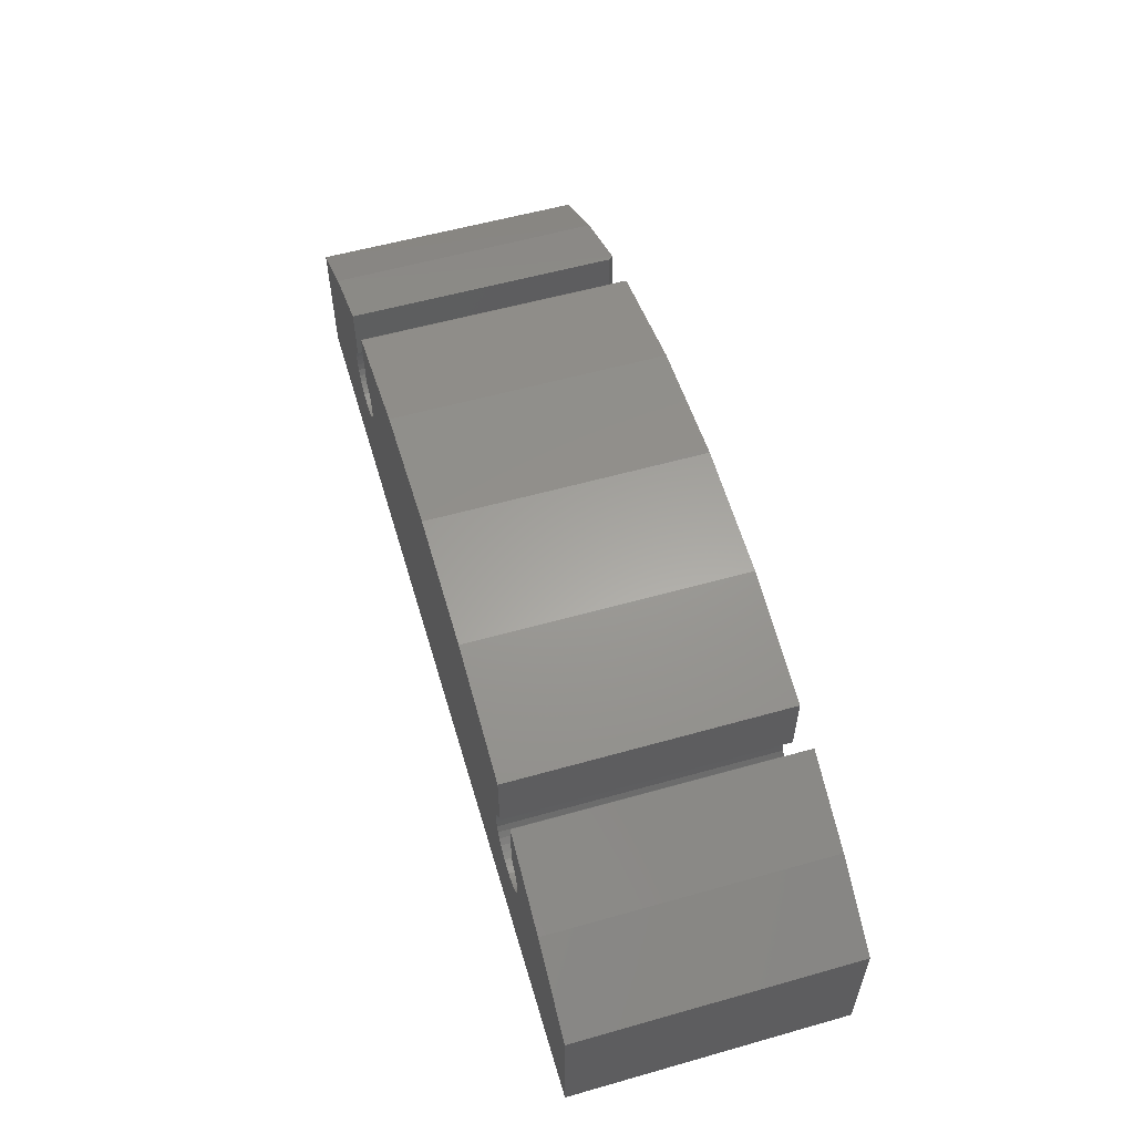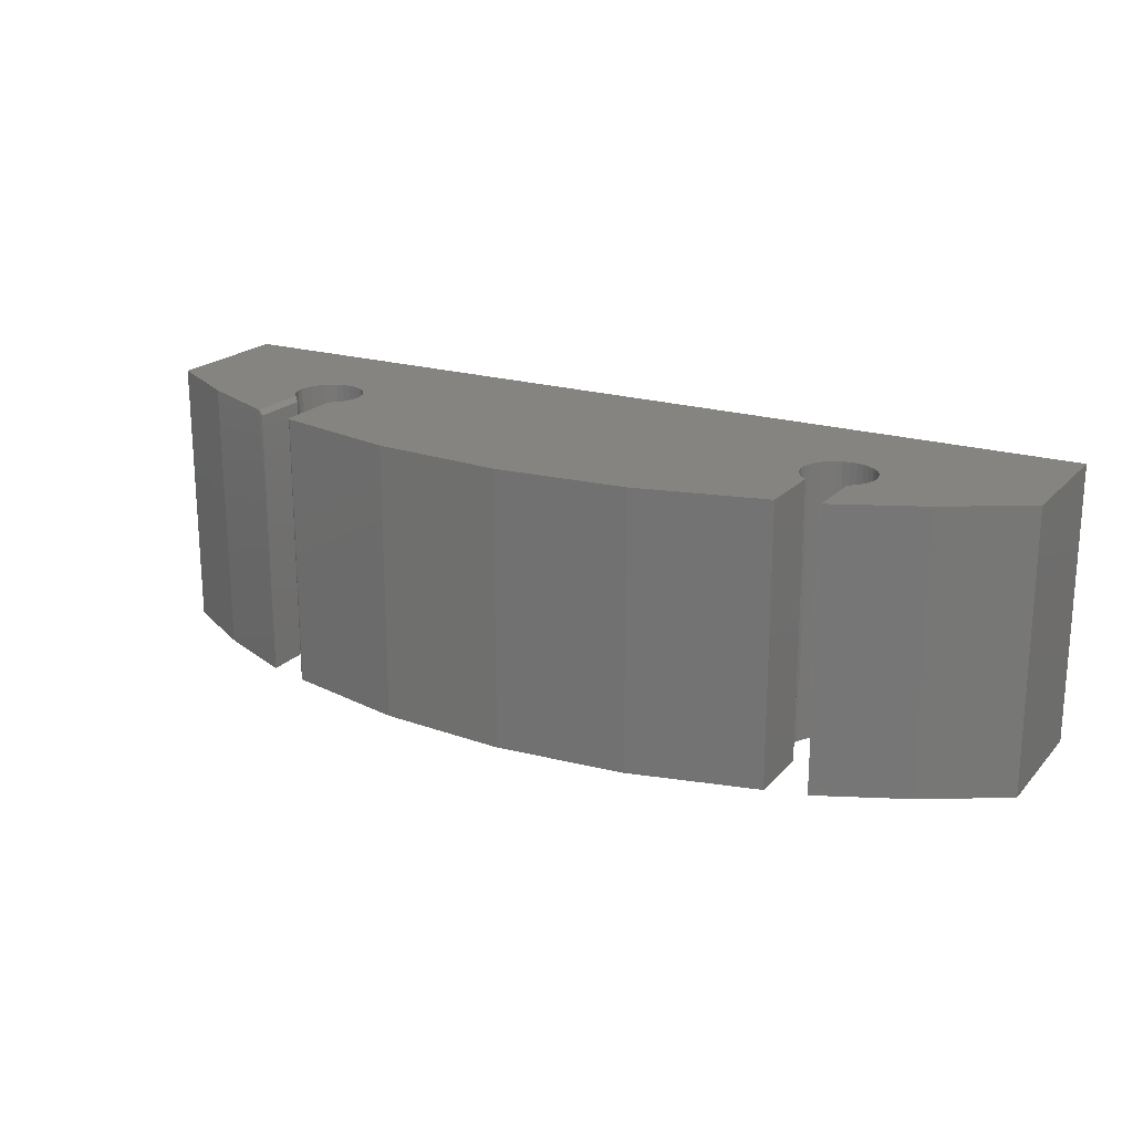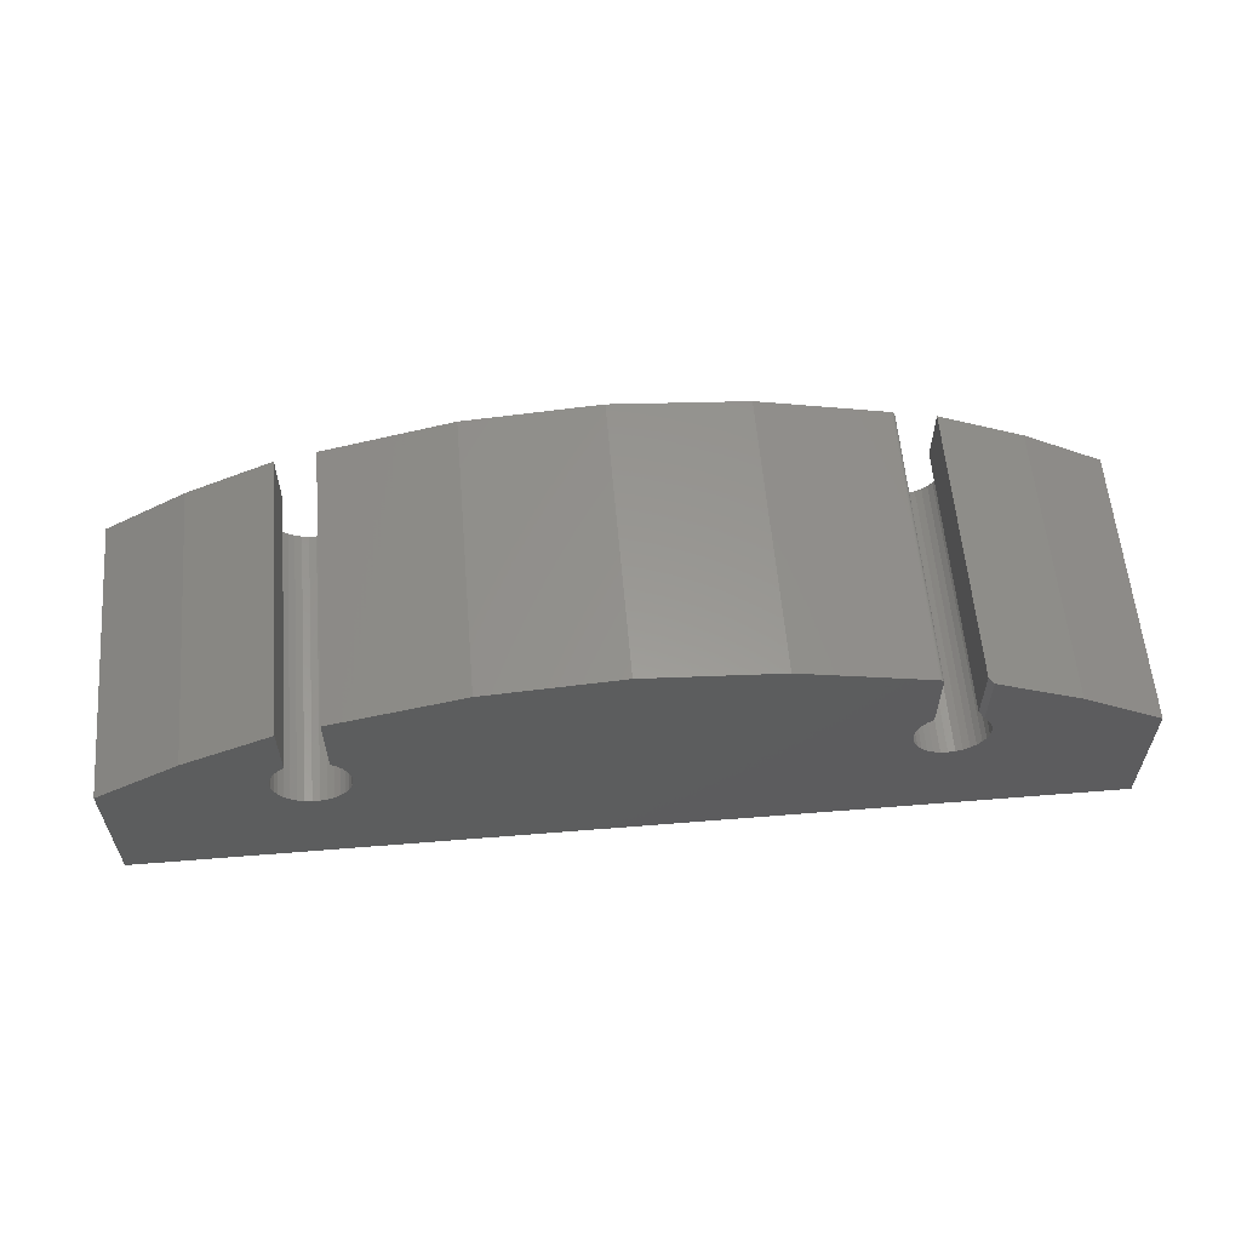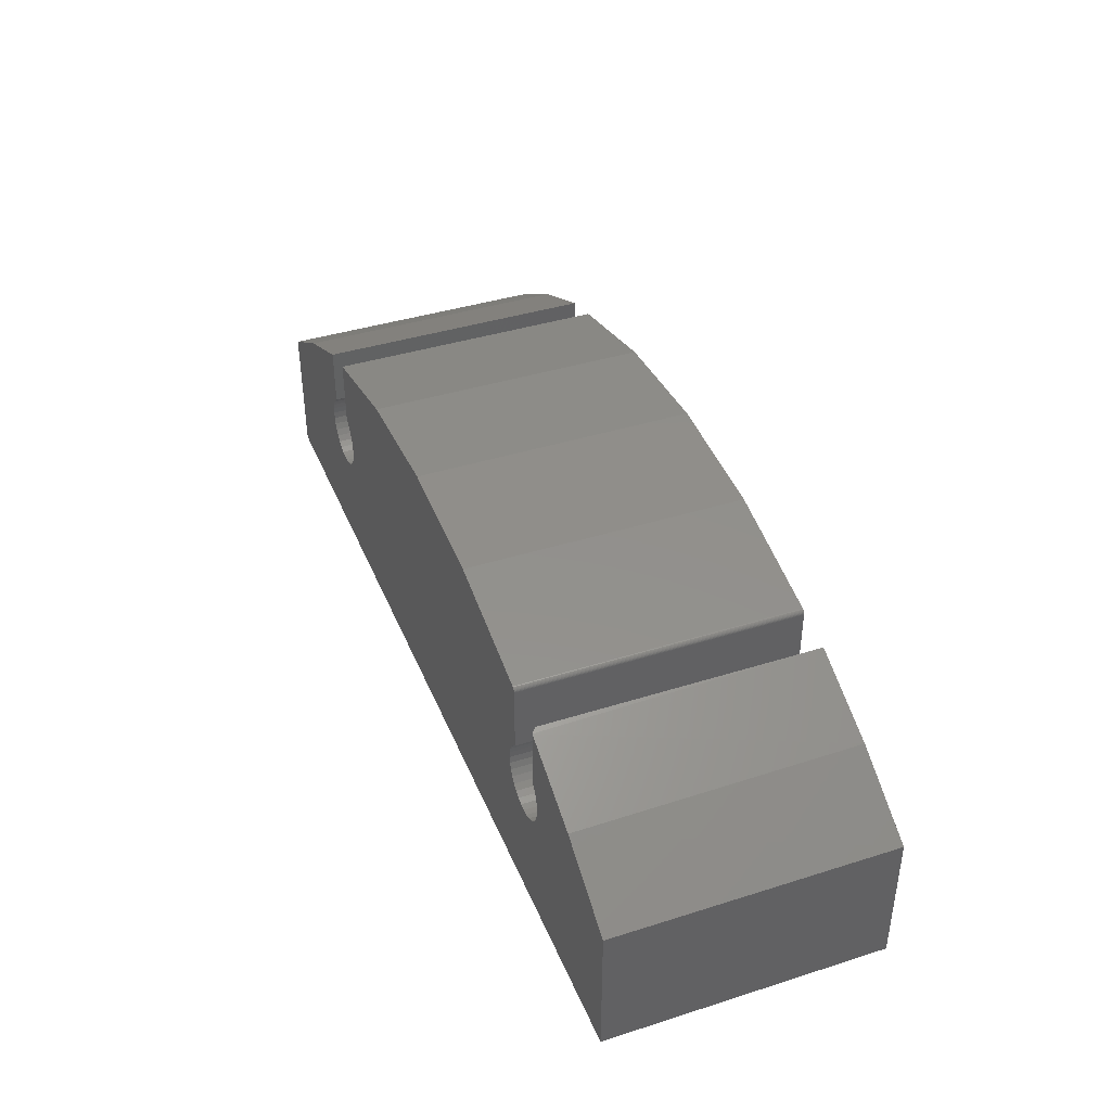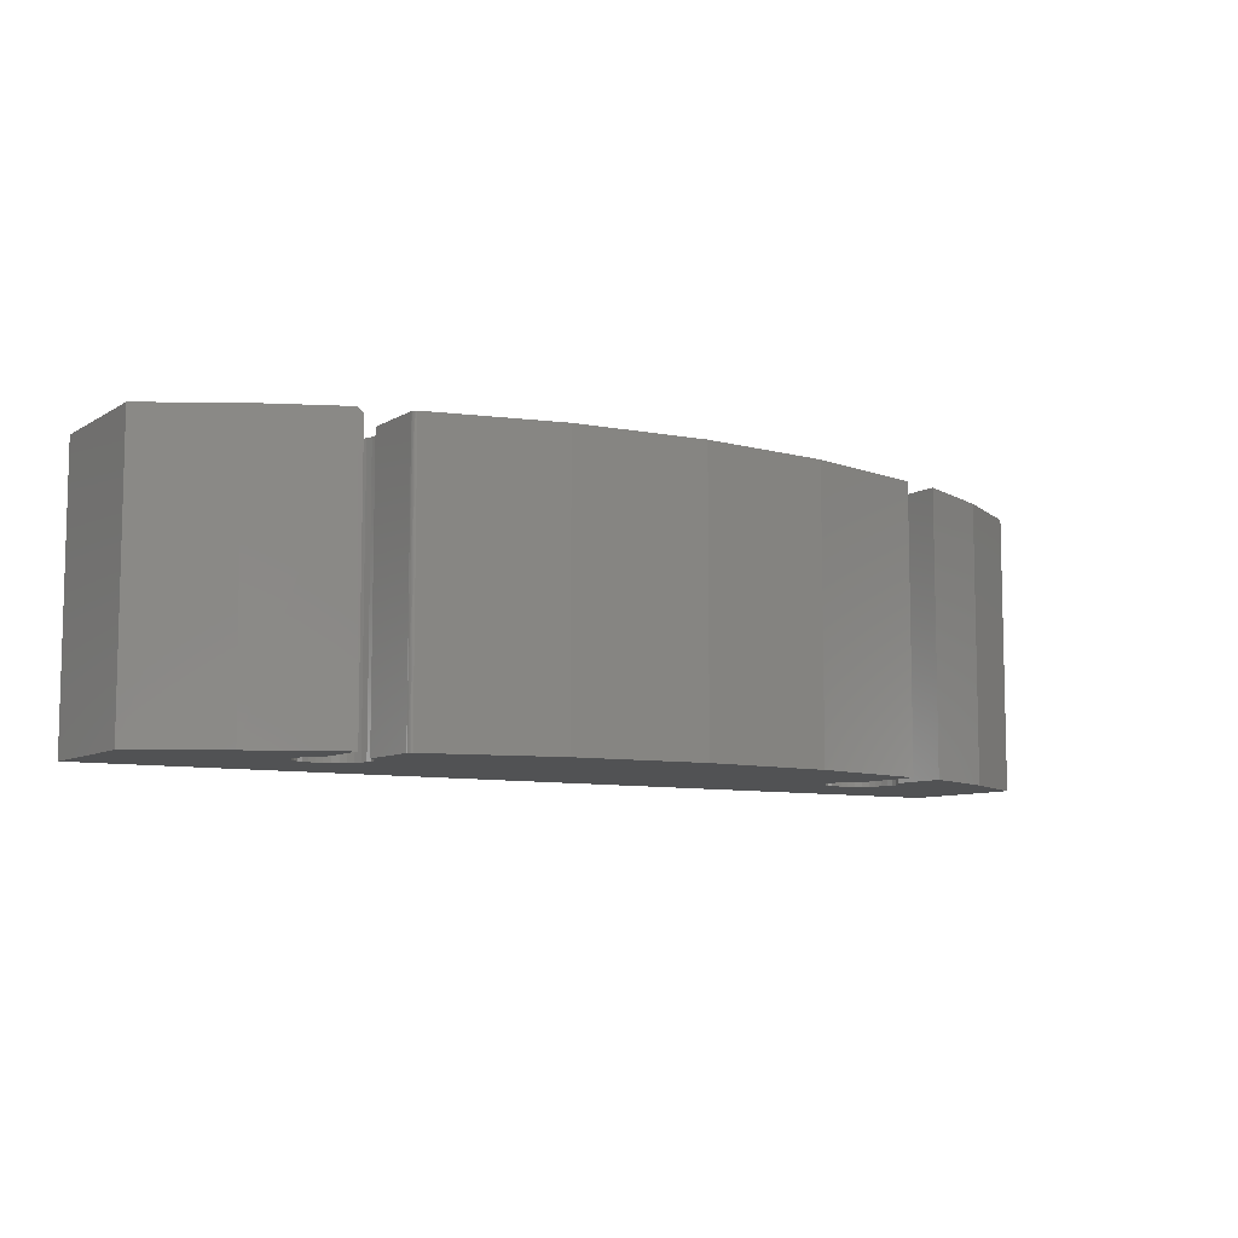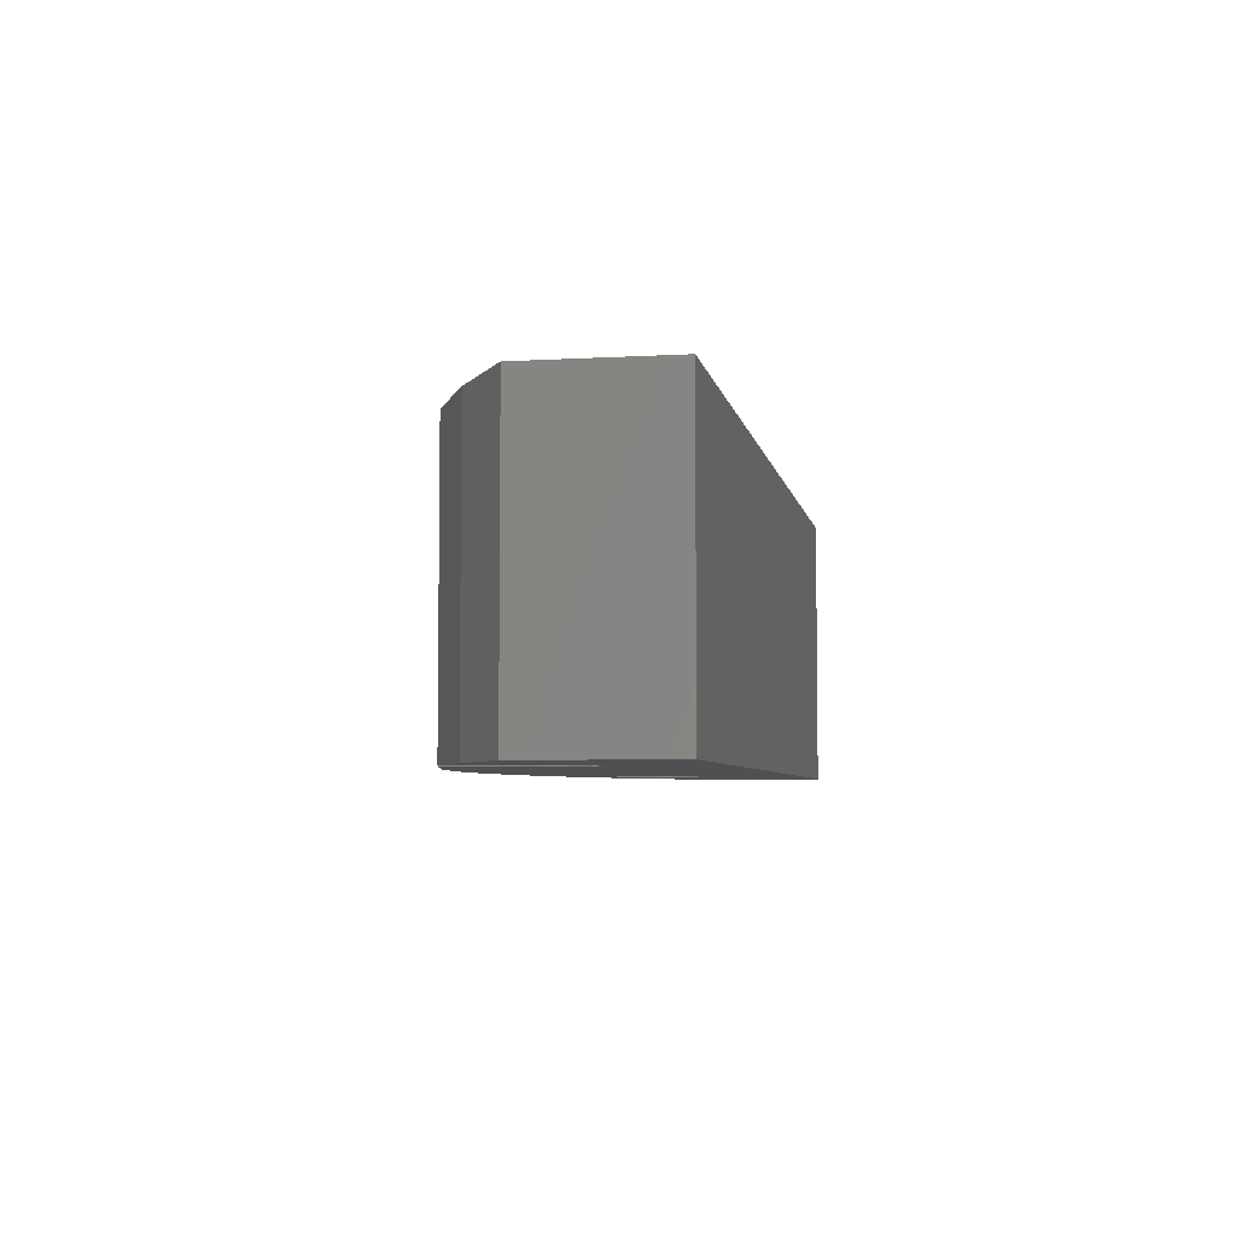
<metadata>
{"format":"stl","ext":"stl","renderer":"f3d","projection":"perspective","resolution":1024,"background":"white","views":[{"elev":56.8,"azim":73.6,"up":"+Z"},{"elev":20.2,"azim":29.3,"up":"+Y"},{"elev":59.0,"azim":175.2,"up":"+Z"},{"elev":40.3,"azim":-111.2,"up":"+Z"},{"elev":-8.2,"azim":-32.6,"up":"+Y"},{"elev":-5.1,"azim":100.3,"up":"+Y"}]}
</metadata>
<code>
# stl→obj: 153 verts, 302 faces
v -0.4123 5.723e-17 0.301
v 0.4201 1.38e-16 0.1967
v -0.4123 5.58e-17 0.2752
v -0.4123 5.144e-17 0.1967
v 0.4116 1.366e-16 0.1899
v -0.404 6.208e-17 0.1897
v 0.006744 1.017e-16 0.3736
v 0.2161 1.24e-16 0.3566
v -0.2027 7.758e-17 0.3575
v -0.4094 5.79e-17 0.3071
v -0.4082 5.807e-17 0.3079
v -0.4112 5.758e-17 0.305
v -0.4104 5.773e-17 0.3061
v -0.3972 6.236e-17 0.1812
v 0.4045 1.354e-16 0.1816
v -0.3922 6.238e-17 0.1716
v 0.3991 1.343e-16 0.1721
v 0.4017 1.316e-16 0.1195
v -0.3978 5.887e-17 0.1197
v 0.3972 1.317e-16 0.1294
v -0.4048 5.764e-17 0.1113
v 0.4081 1.319e-16 0.1106
v -0.4133 5.632e-17 0.1045
v 0.416 1.323e-16 0.1031
v -0.4229 5.497e-17 0.09947
v 0.4252 1.33e-16 0.09719
v -0.4333 5.365e-17 0.09639
v 0.4354 1.339e-16 0.09314
v -0.4441 5.239e-17 0.09539
v 0.4201 1.5e-16 0.3067
v -0.4122 5.732e-17 0.3024
v -0.4118 5.744e-17 0.3037
v -0.4069 5.218e-17 0.3084
v 0.75 1.779e-16 0.1496
v 0.75 1.657e-16 -0.07031
v 0.506 1.438e-16 0.1294
v 0.5086 1.446e-16 0.14
v 0.5091 1.453e-16 0.151
v 0.5076 1.457e-16 0.1618
v -0.7422 0 -0.07031
v -0.4951 4.864e-17 0.1299
v -0.49 4.867e-17 0.1203
v -0.4832 4.896e-17 0.1118
v -0.4748 4.951e-17 0.1049
v -0.4653 5.028e-17 0.09974
v -0.4549 5.125e-17 0.09653
v 0.4461 1.35e-16 0.09108
v -0.7422 5.078e-18 0.1496
v -0.495 5.1e-17 0.1723
v -0.4982 5.008e-17 0.1619
v -0.4993 4.935e-17 0.1511
v -0.4982 4.887e-17 0.1403
v 0.6204 1.662e-16 0.2277
v 0.5041 1.459e-16 0.1721
v 0.4986 1.458e-16 0.1816
v 0.4915 1.455e-16 0.1899
v 0.483 1.508e-16 0.1967
v 0.483 1.544e-16 0.291
v 0.457 1.362e-16 0.09108
v 0.4678 1.375e-16 0.09314
v 0.4779 1.389e-16 0.09719
v 0.4871 1.402e-16 0.1031
v 0.495 1.415e-16 0.1106
v 0.5014 1.427e-16 0.1195
v -0.6163 2.328e-17 0.2257
v -0.483 4.153e-17 0.2878
v -0.483 5.334e-17 0.1902
v -0.4899 5.211e-17 0.1818
v -0.3926 5.998e-17 0.1292
v -0.3894 6.092e-17 0.1396
v 0.3946 1.32e-16 0.14
v -0.3882 6.164e-17 0.1504
v 0.394 1.325e-16 0.151
v -0.3892 6.214e-17 0.1612
v 0.3955 1.333e-16 0.1618
v -0.4123 -0.4453 0.2752
v 0.4201 -0.4453 0.1967
v -0.4123 -0.4453 0.301
v -0.4123 -0.4453 0.1967
v -0.404 -0.4453 0.1897
v 0.4116 -0.4453 0.1899
v -0.2027 -0.4453 0.3575
v 0.2161 -0.4453 0.3566
v 0.006744 -0.4453 0.3736
v -0.4112 -0.4453 0.305
v -0.4082 -0.4453 0.3079
v -0.4094 -0.4453 0.3071
v -0.4104 -0.4453 0.3061
v -0.3973 -0.4453 0.1813
v 0.4045 -0.4453 0.1816
v -0.3922 -0.4453 0.1717
v 0.3991 -0.4453 0.1721
v 0.3972 -0.4453 0.1294
v -0.3977 -0.4453 0.1199
v 0.4017 -0.4453 0.1195
v -0.4046 -0.4453 0.1115
v 0.4081 -0.4453 0.1106
v -0.413 -0.4453 0.1047
v 0.416 -0.4453 0.1031
v -0.4226 -0.4453 0.09958
v 0.4252 -0.4453 0.09719
v -0.433 -0.4453 0.09645
v -0.4437 -0.4453 0.09539
v 0.4354 -0.4453 0.09314
v 0.4201 -0.4453 0.3067
v -0.4069 -0.4453 0.3084
v -0.4118 -0.4453 0.3037
v -0.4122 -0.4453 0.3024
v 0.75 -0.4453 0.1496
v 0.5076 -0.4453 0.1618
v 0.5091 -0.4453 0.151
v 0.5086 -0.4453 0.14
v 0.506 -0.4453 0.1294
v 0.75 -0.4453 -0.07031
v -0.7422 -0.4453 -0.07031
v 0.4461 -0.4453 0.09108
v -0.4545 -0.4453 0.09645
v -0.4649 -0.4453 0.09958
v -0.4745 -0.4453 0.1047
v -0.4829 -0.4453 0.1115
v -0.4898 -0.4453 0.1199
v -0.4949 -0.4453 0.1294
v -0.7422 -0.4453 0.1496
v -0.4981 -0.4453 0.1397
v -0.4993 -0.4453 0.1505
v -0.4983 -0.4453 0.1613
v -0.4953 -0.4453 0.1717
v 0.6204 -0.4453 0.2277
v 0.483 -0.4453 0.291
v 0.483 -0.4453 0.1967
v 0.4915 -0.4453 0.1899
v 0.4986 -0.4453 0.1816
v 0.5041 -0.4453 0.1721
v 0.5014 -0.4453 0.1195
v 0.495 -0.4453 0.1106
v 0.4871 -0.4453 0.1031
v 0.4779 -0.4453 0.09719
v 0.4678 -0.4453 0.09314
v 0.457 -0.4453 0.09108
v -0.6126 -0.4453 0.2277
v -0.4902 -0.4453 0.1813
v -0.4835 -0.4453 0.1897
v -0.4752 -0.4453 0.1967
v -0.4752 -0.4453 0.291
v 0.3955 -0.4453 0.1618
v -0.3892 -0.4453 0.1613
v 0.394 -0.4453 0.151
v -0.3882 -0.4453 0.1505
v 0.3946 -0.4453 0.14
v -0.3894 -0.4453 0.1397
v -0.3926 -0.4453 0.1294
v -0.4752 -0.007812 0.291
v -0.4752 -0.007812 0.1967
f 1 2 3
f 2 4 3
f 5 6 2
f 6 4 2
f 7 8 9
f 10 11 12
f 13 10 12
f 14 6 5
f 15 14 5
f 16 14 15
f 17 16 15
f 18 19 20
f 21 19 18
f 22 21 18
f 23 21 22
f 24 23 22
f 25 23 24
f 26 25 24
f 27 25 26
f 27 26 28
f 29 27 28
f 30 2 1
f 30 1 31
f 30 31 32
f 30 32 12
f 30 12 11
f 30 11 33
f 30 33 9
f 30 9 8
f 34 35 36
f 34 36 37
f 34 37 38
f 34 38 39
f 40 41 42
f 40 42 43
f 40 43 44
f 40 44 45
f 40 45 46
f 40 46 29
f 40 29 28
f 40 28 47
f 40 47 35
f 48 49 50
f 48 50 51
f 48 51 52
f 48 52 41
f 48 41 40
f 53 34 39
f 53 39 54
f 53 54 55
f 53 55 56
f 53 56 57
f 53 57 58
f 35 47 59
f 35 59 60
f 35 60 61
f 35 61 62
f 35 62 63
f 35 63 64
f 35 64 36
f 65 66 67
f 65 67 68
f 65 68 49
f 65 49 48
f 19 69 20
f 20 69 70
f 20 70 71
f 71 70 72
f 71 72 73
f 73 72 74
f 73 74 75
f 75 74 16
f 75 16 17
f 76 77 78
f 76 79 77
f 77 80 81
f 77 79 80
f 82 83 84
f 85 86 87
f 85 87 88
f 81 80 89
f 81 89 90
f 90 89 91
f 90 91 92
f 93 94 95
f 95 94 96
f 95 96 97
f 97 96 98
f 97 98 99
f 99 98 100
f 99 100 101
f 101 100 102
f 101 102 103
f 101 103 104
f 105 83 82
f 105 82 106
f 105 106 86
f 105 86 85
f 105 85 107
f 105 107 108
f 105 108 78
f 105 78 77
f 109 110 111
f 109 111 112
f 109 112 113
f 109 113 114
f 115 114 116
f 115 116 104
f 115 104 103
f 115 103 117
f 115 117 118
f 115 118 119
f 115 119 120
f 115 120 121
f 115 121 122
f 123 115 122
f 123 122 124
f 123 124 125
f 123 125 126
f 123 126 127
f 128 129 130
f 128 130 131
f 128 131 132
f 128 132 133
f 128 133 110
f 128 110 109
f 114 113 134
f 114 134 135
f 114 135 136
f 114 136 137
f 114 137 138
f 114 138 139
f 114 139 116
f 140 123 127
f 140 127 141
f 140 141 142
f 140 142 143
f 140 143 144
f 92 91 145
f 145 91 146
f 145 146 147
f 147 146 148
f 147 148 149
f 149 148 150
f 149 150 93
f 93 150 151
f 93 151 94
f 1 3 78
f 78 3 76
f 33 106 9
f 9 106 82
f 9 82 7
f 7 82 84
f 7 84 8
f 8 84 83
f 8 83 30
f 30 83 105
f 106 33 86
f 86 33 11
f 86 11 87
f 87 11 10
f 87 10 88
f 88 10 13
f 88 13 85
f 85 13 12
f 85 12 107
f 107 12 32
f 107 32 108
f 108 32 31
f 108 31 78
f 78 31 1
f 48 123 65
f 65 123 140
f 65 140 66
f 66 140 144
f 66 144 152
f 153 152 143
f 143 152 144
f 29 102 27
f 27 102 100
f 27 100 25
f 25 100 98
f 25 98 23
f 23 98 96
f 23 96 21
f 21 96 94
f 21 94 19
f 19 94 151
f 19 151 69
f 69 151 150
f 69 150 70
f 70 150 148
f 70 148 72
f 72 148 146
f 72 146 74
f 74 146 91
f 74 91 16
f 16 91 89
f 16 89 14
f 14 89 80
f 14 80 6
f 6 80 79
f 6 79 4
f 102 29 103
f 103 29 46
f 103 46 117
f 117 46 45
f 117 45 118
f 118 45 44
f 118 44 119
f 119 44 43
f 119 43 120
f 120 43 42
f 120 42 121
f 121 42 41
f 121 41 122
f 122 41 52
f 122 52 124
f 124 52 51
f 124 51 125
f 125 51 50
f 125 50 126
f 126 50 49
f 126 49 127
f 127 49 68
f 127 68 141
f 141 68 67
f 141 67 142
f 142 67 153
f 142 153 143
f 153 67 152
f 152 67 66
f 48 40 123
f 123 40 115
f 3 4 76
f 76 4 79
f 2 30 77
f 77 30 105
f 59 138 60
f 60 138 137
f 60 137 61
f 61 137 136
f 61 136 62
f 62 136 135
f 62 135 63
f 63 135 134
f 63 134 64
f 64 134 113
f 64 113 36
f 36 113 112
f 36 112 37
f 37 112 111
f 37 111 38
f 38 111 110
f 38 110 39
f 39 110 133
f 39 133 54
f 54 133 132
f 54 132 55
f 55 132 131
f 55 131 56
f 56 131 130
f 56 130 57
f 138 59 139
f 139 59 47
f 139 47 116
f 116 47 28
f 116 28 104
f 104 28 26
f 104 26 101
f 101 26 24
f 101 24 99
f 99 24 22
f 99 22 97
f 97 22 18
f 97 18 95
f 95 18 20
f 95 20 93
f 93 20 71
f 93 71 149
f 149 71 73
f 149 73 147
f 147 73 75
f 147 75 145
f 145 75 17
f 145 17 92
f 92 17 15
f 92 15 90
f 90 15 5
f 90 5 81
f 81 5 2
f 81 2 77
f 58 57 129
f 129 57 130
f 58 129 53
f 53 129 128
f 53 128 34
f 34 128 109
f 35 34 114
f 114 34 109
f 115 40 114
f 114 40 35

</code>
